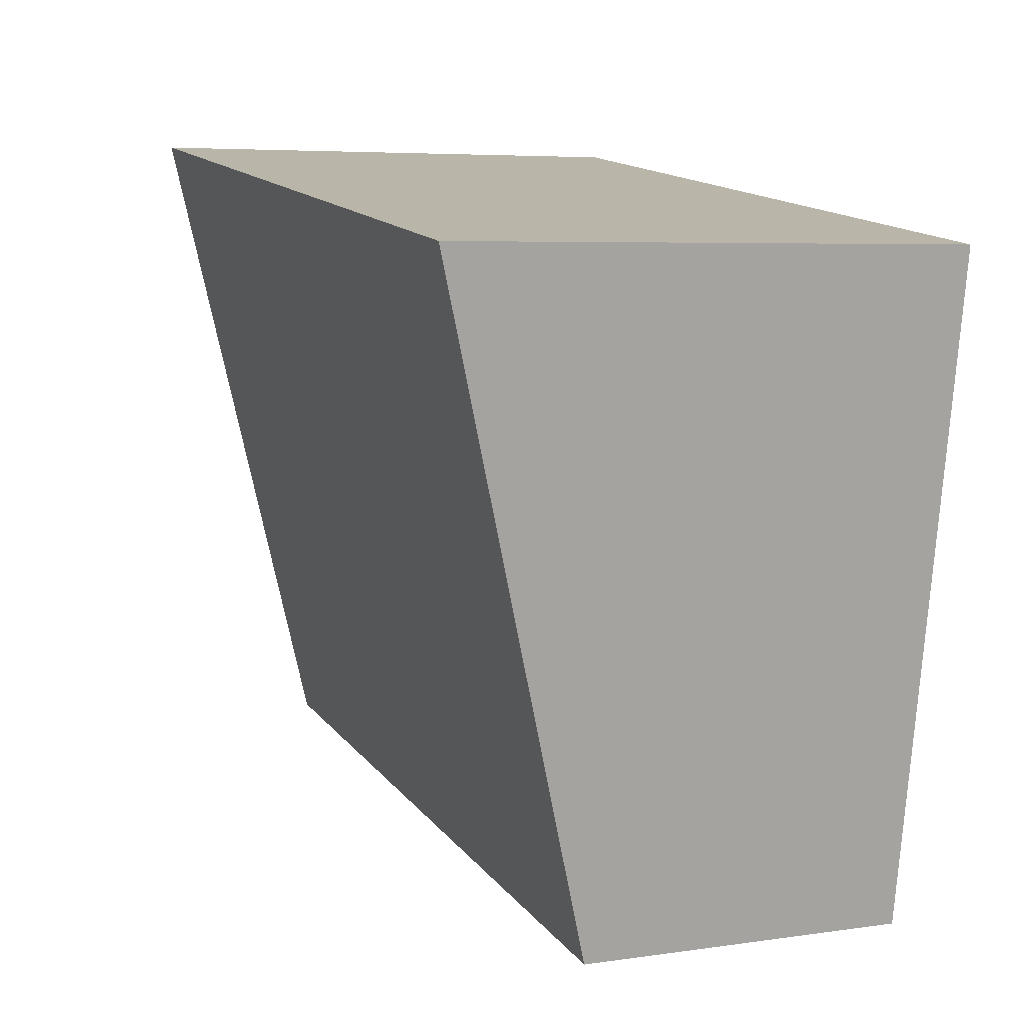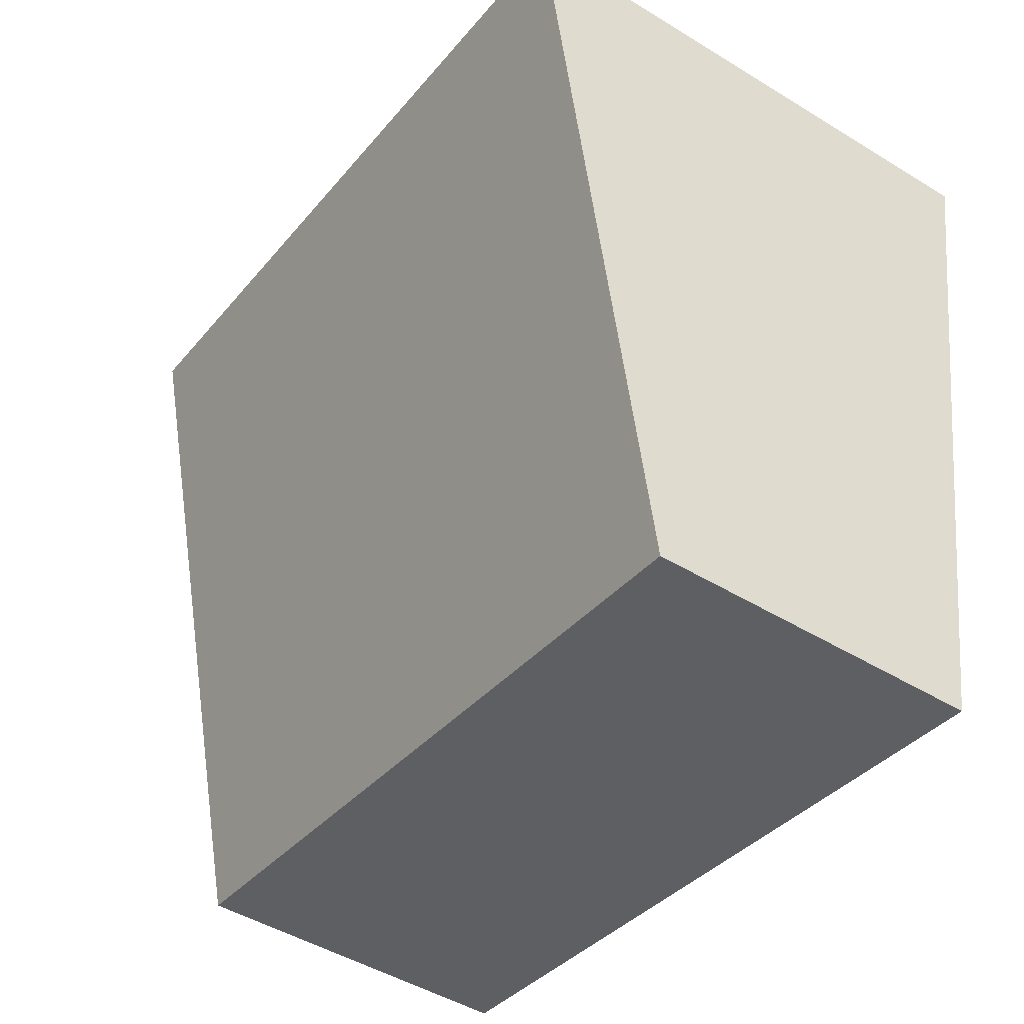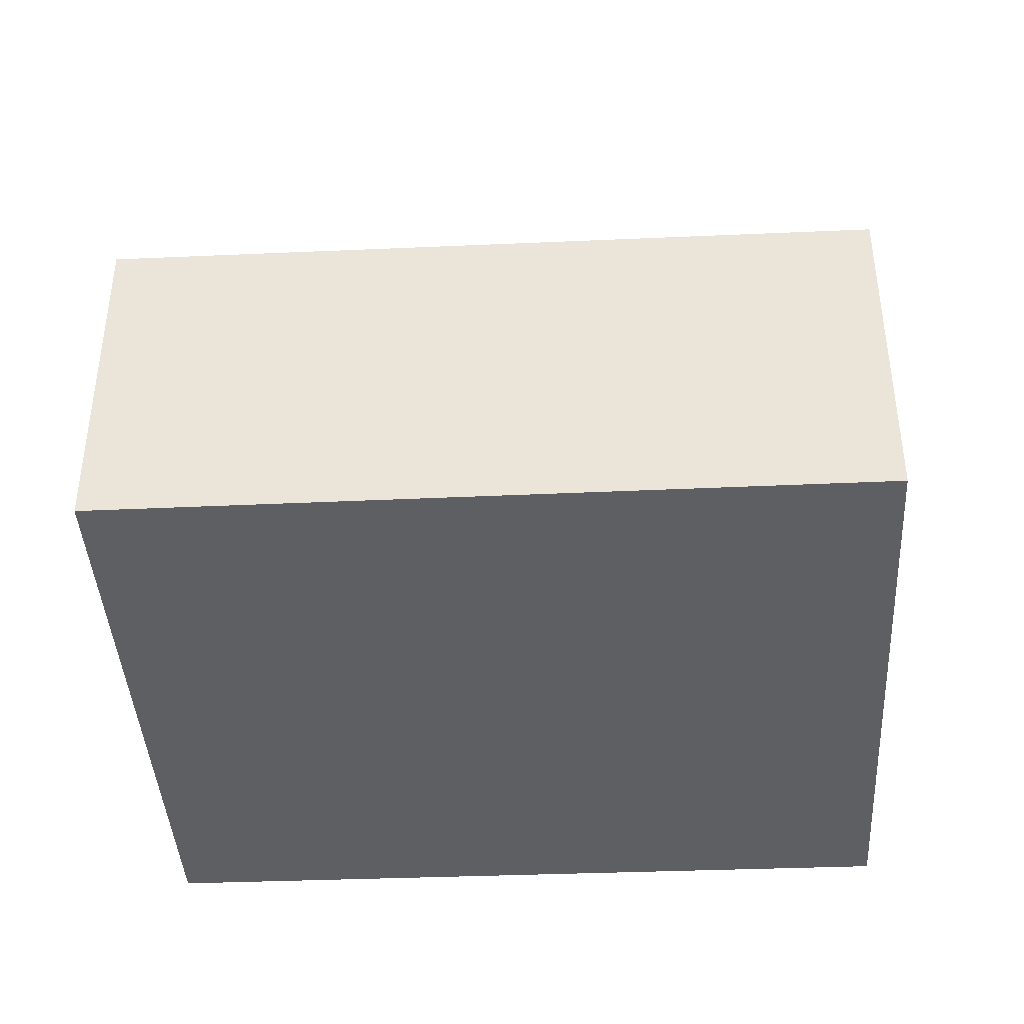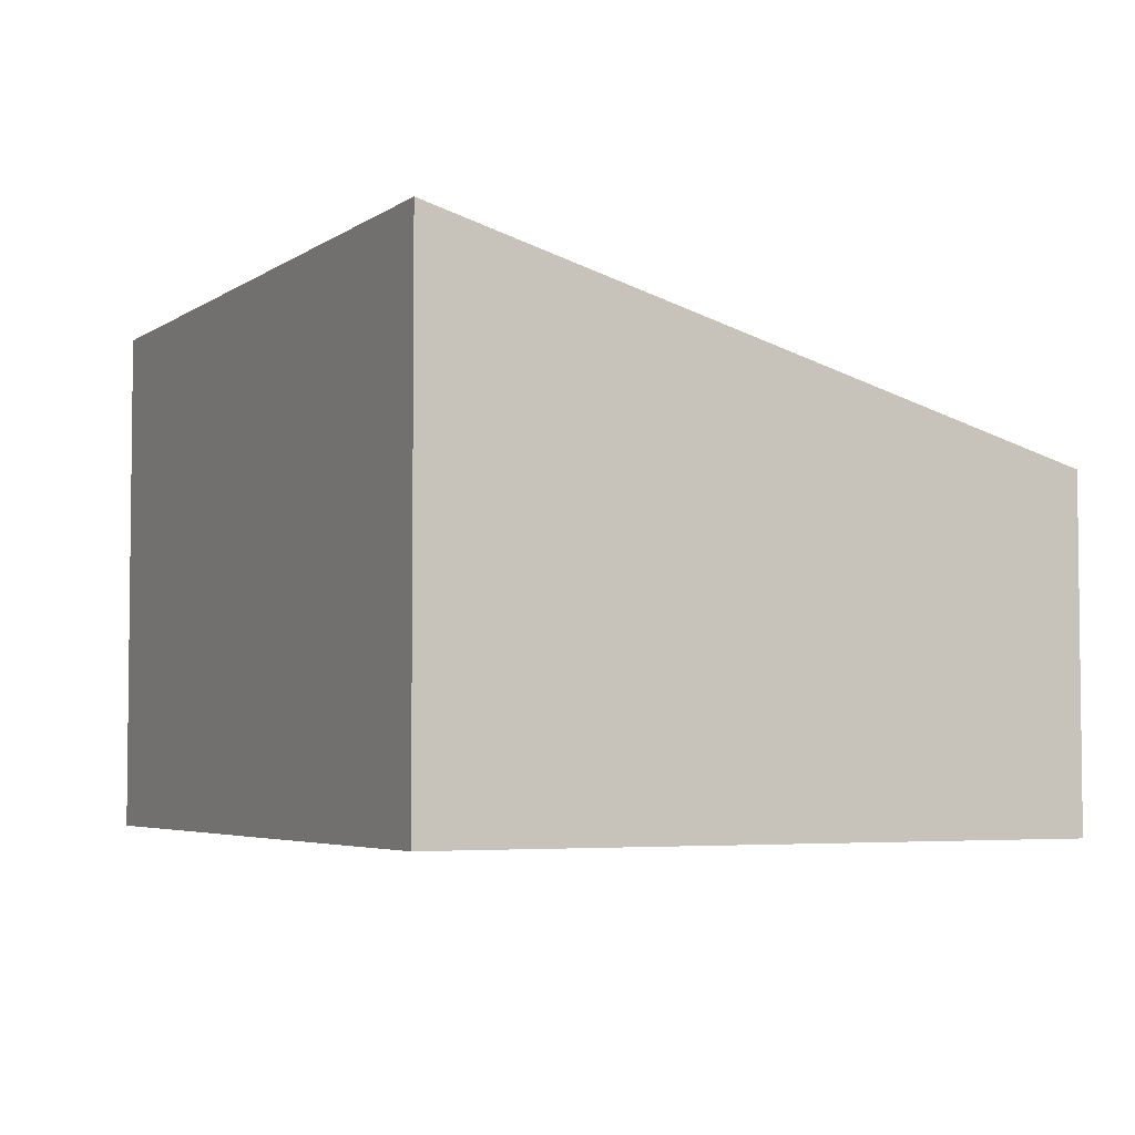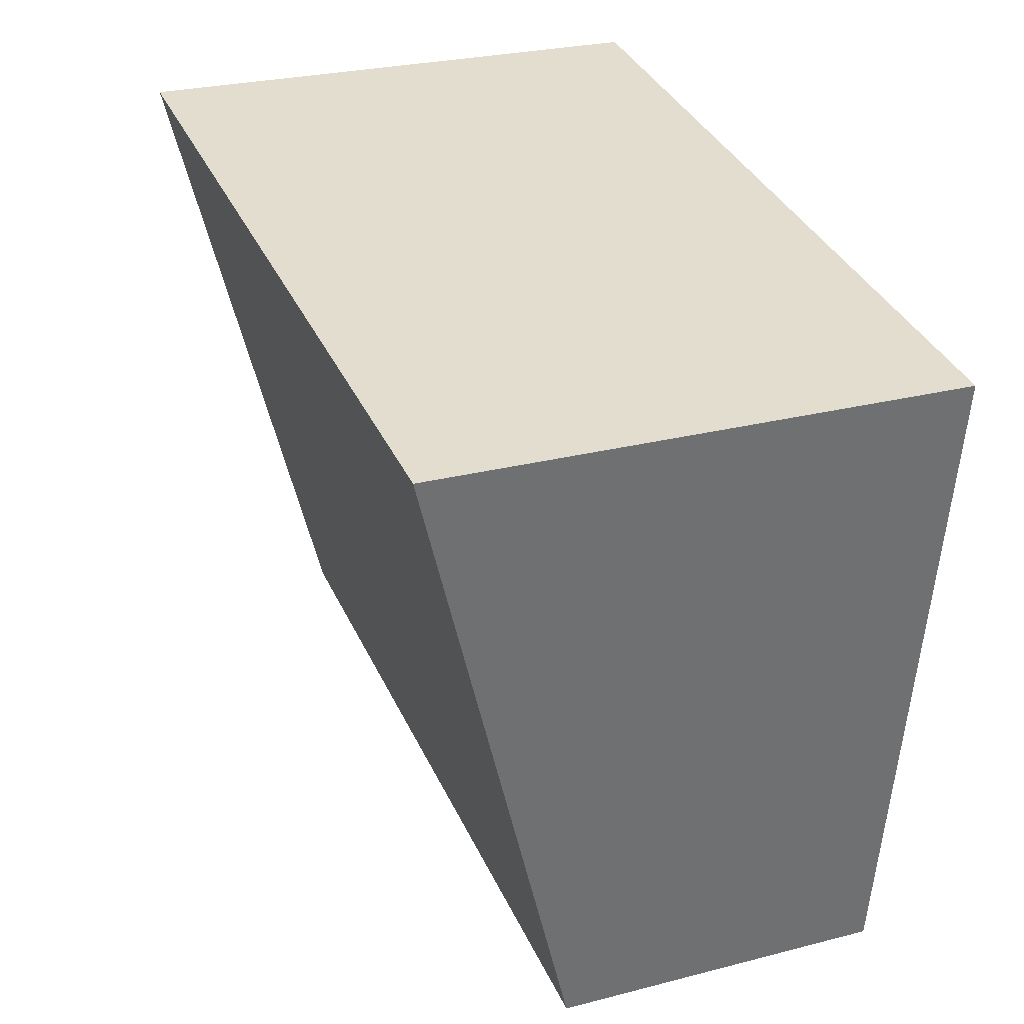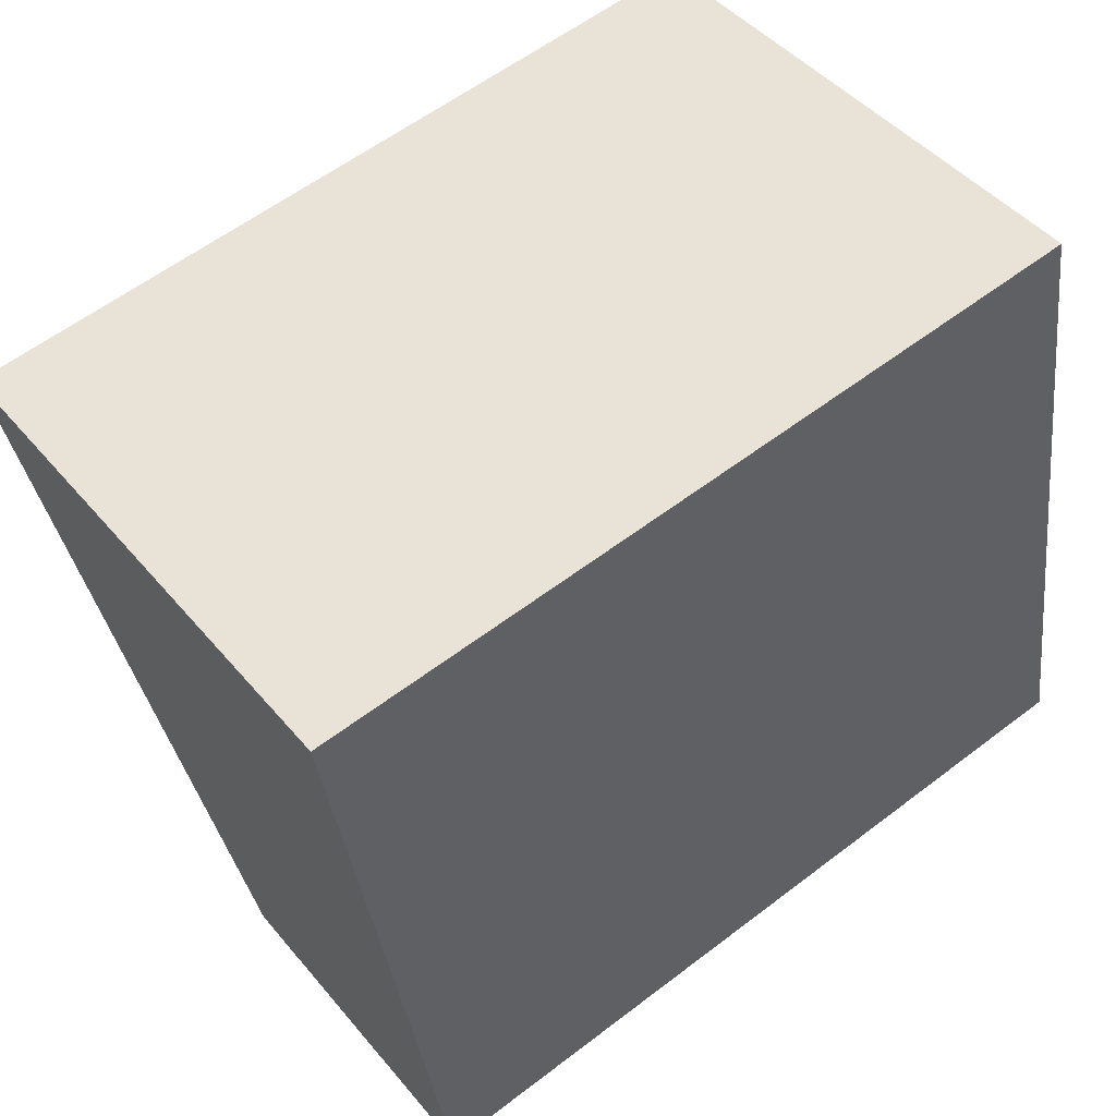
<metadata>
{"format":"obj","ext":"obj","renderer":"f3d","projection":"perspective","resolution":1024,"background":"white","views":[{"elev":5.7,"azim":-114.4,"up":"+Z"},{"elev":-47.2,"azim":-124.7,"up":"+Z"},{"elev":-40.3,"azim":174.4,"up":"+Y"},{"elev":-4.3,"azim":55.0,"up":"+Y"},{"elev":26.4,"azim":-112.2,"up":"+Z"},{"elev":45.7,"azim":-37.2,"up":"+Z"}]}
</metadata>
<code>
v  0.69 2.127 -4.178
v  4.872 3.32 0.718
v  5.479 2.137 -3.436
v  0 3.32 2.033e-16
v  5.479 2.104e-16 -3.436
v  0.69 2.558e-16 -4.178
v  0 0 0
v  4.872 -4.396e-17 0.718
g defaultobject
f 1 2 3
f 2 1 4
f 5 1 3
f 1 5 6
f 1 7 4
f 7 1 6
f 7 2 4
f 2 7 8
f 8 3 2
f 3 8 5
f 5 7 6
f 7 5 8

</code>
